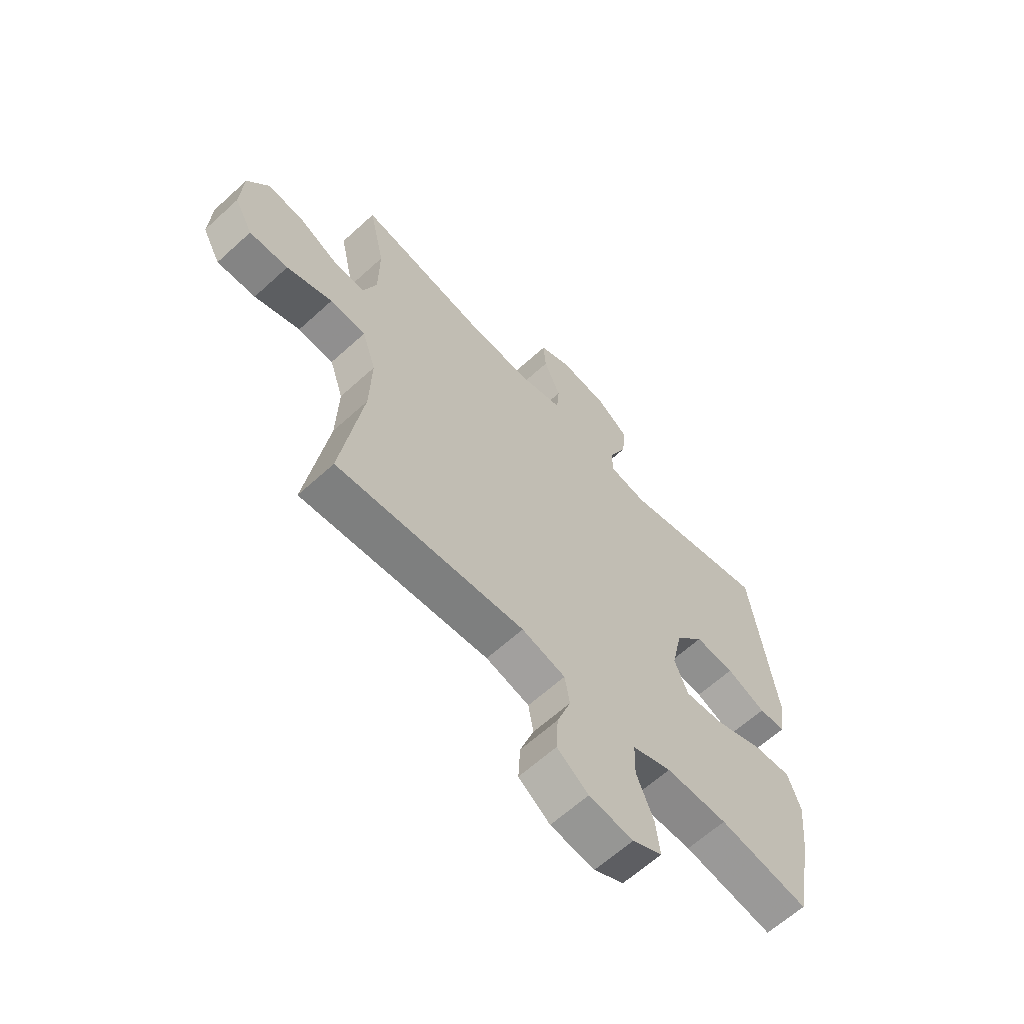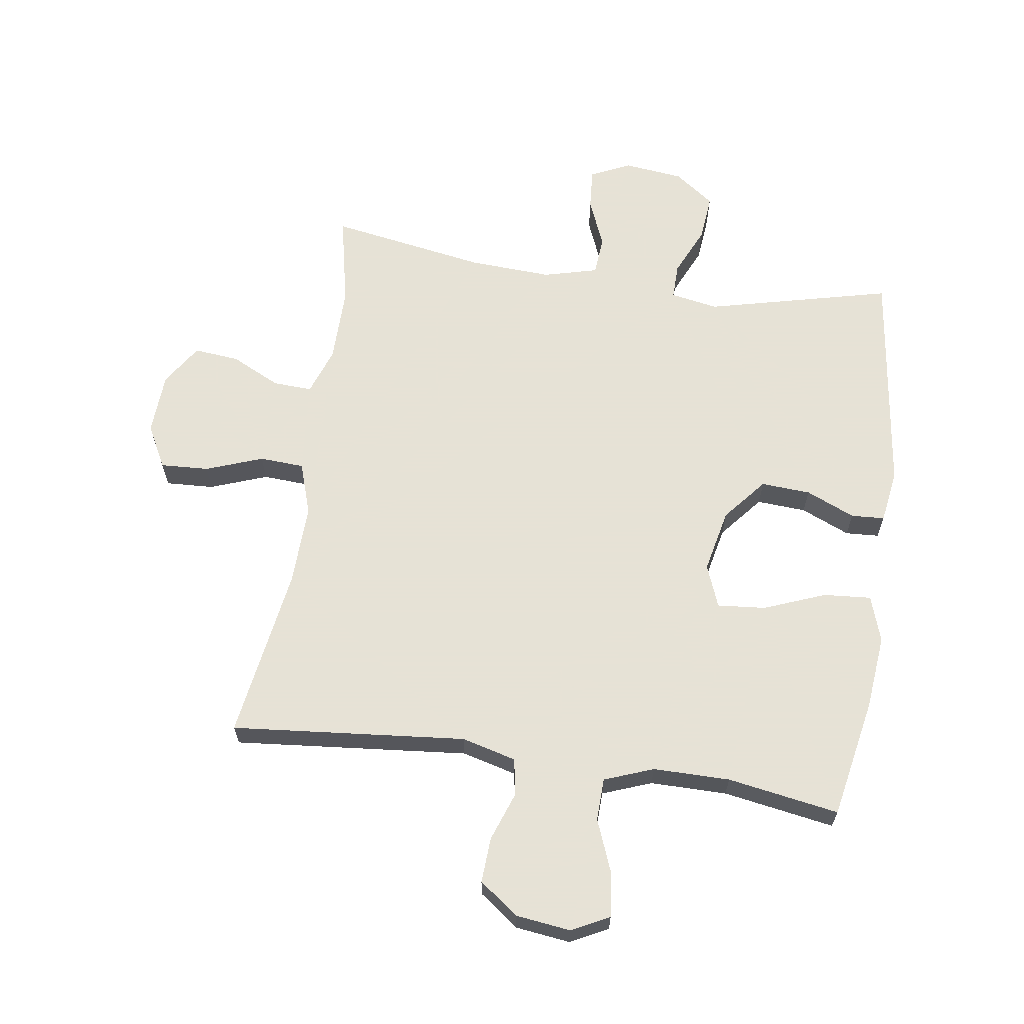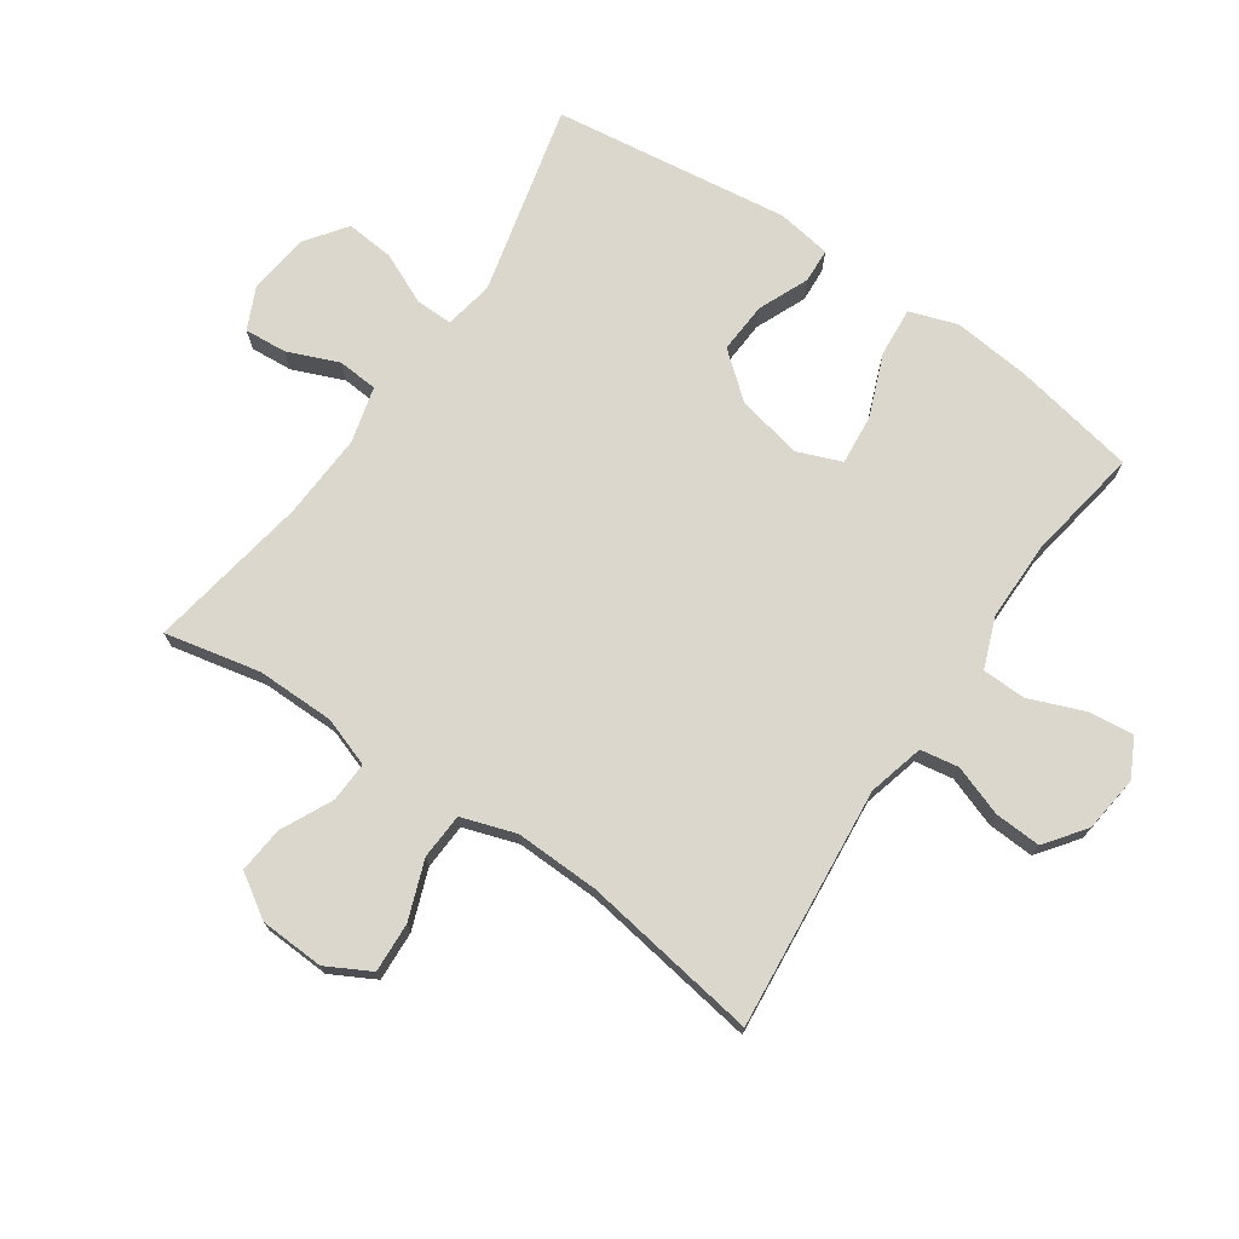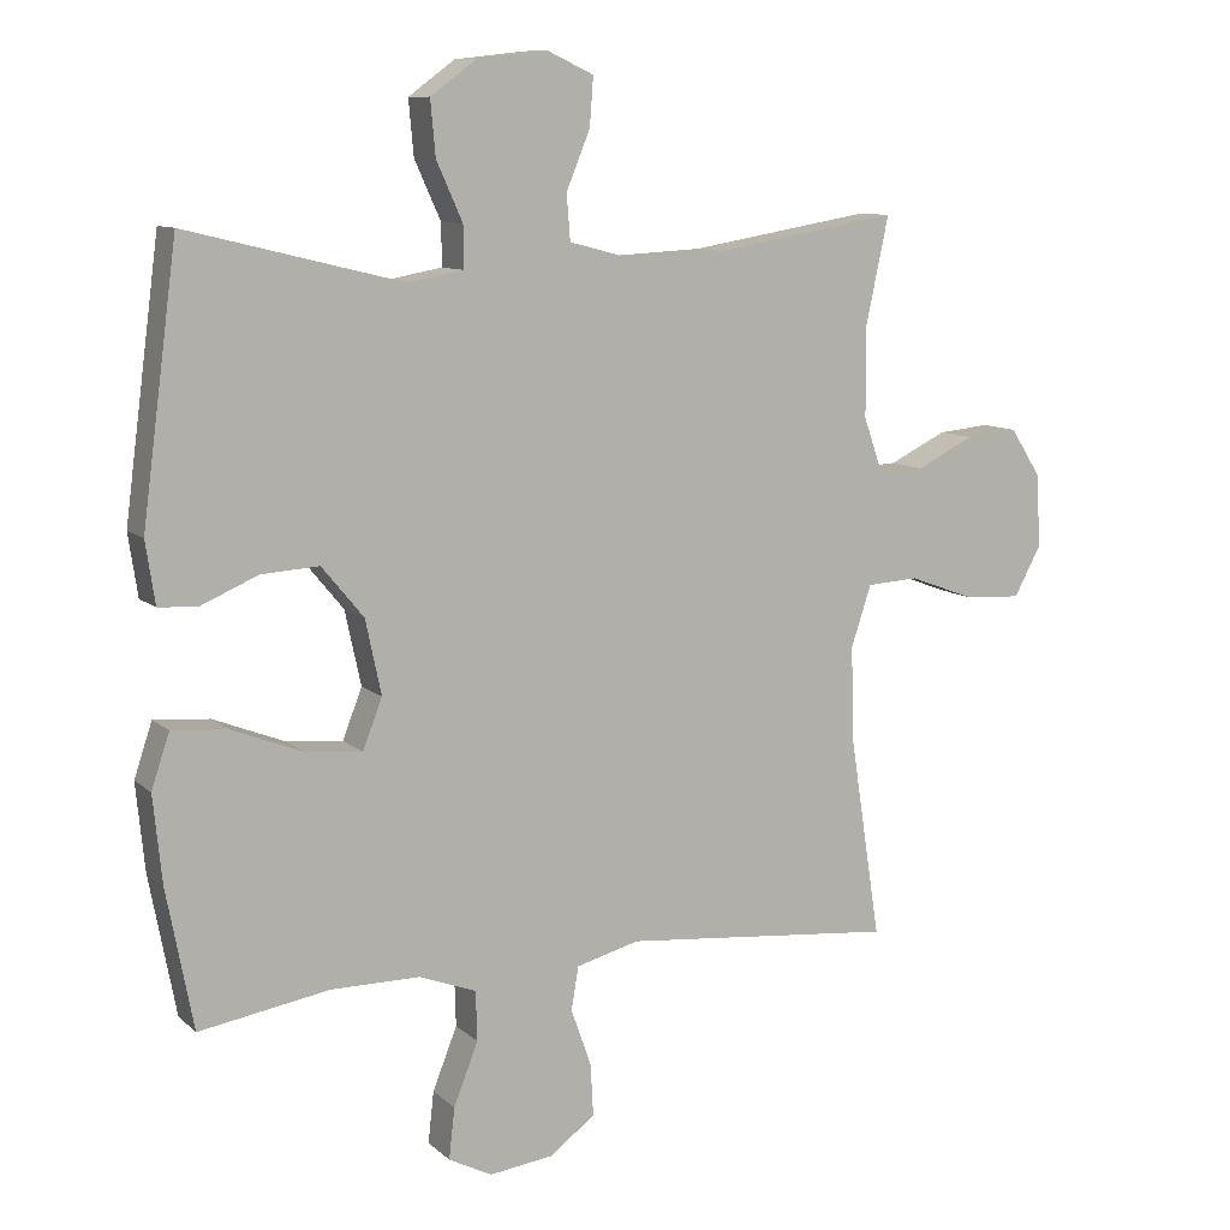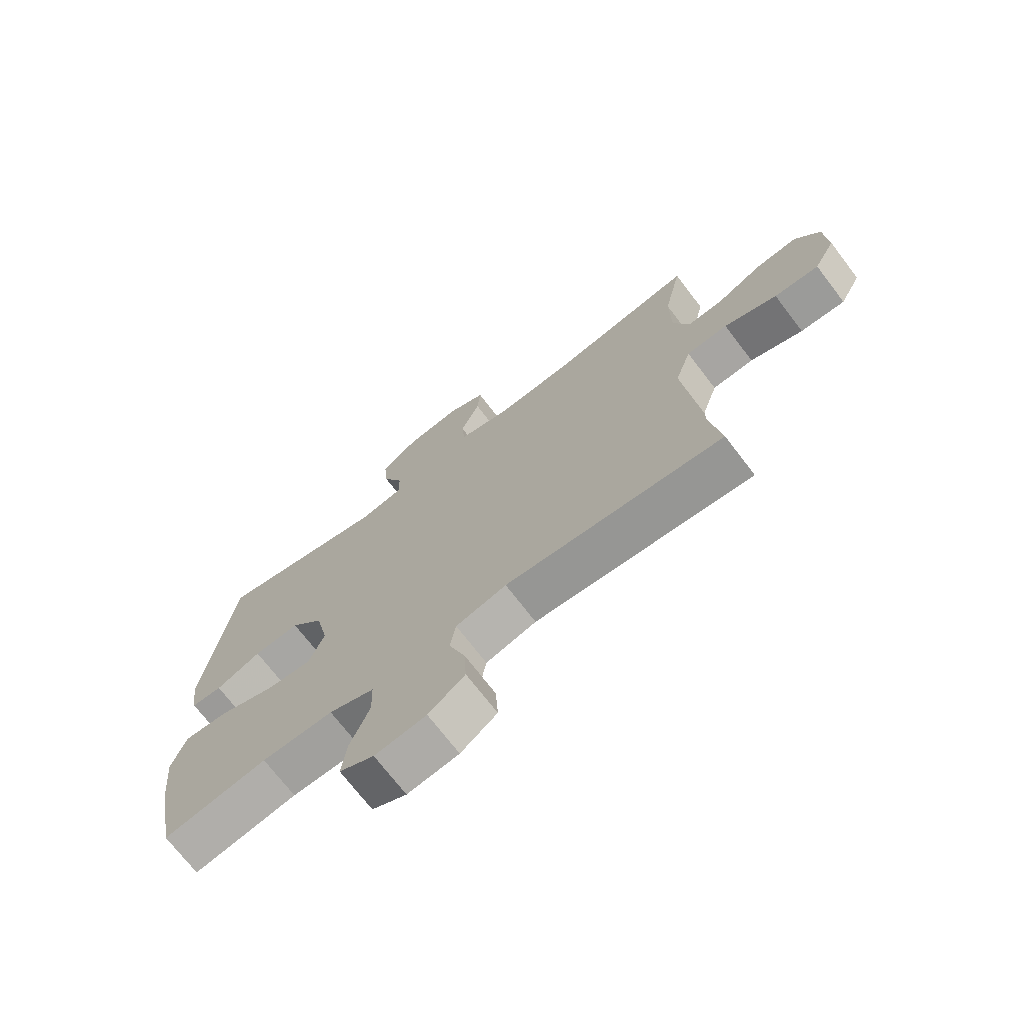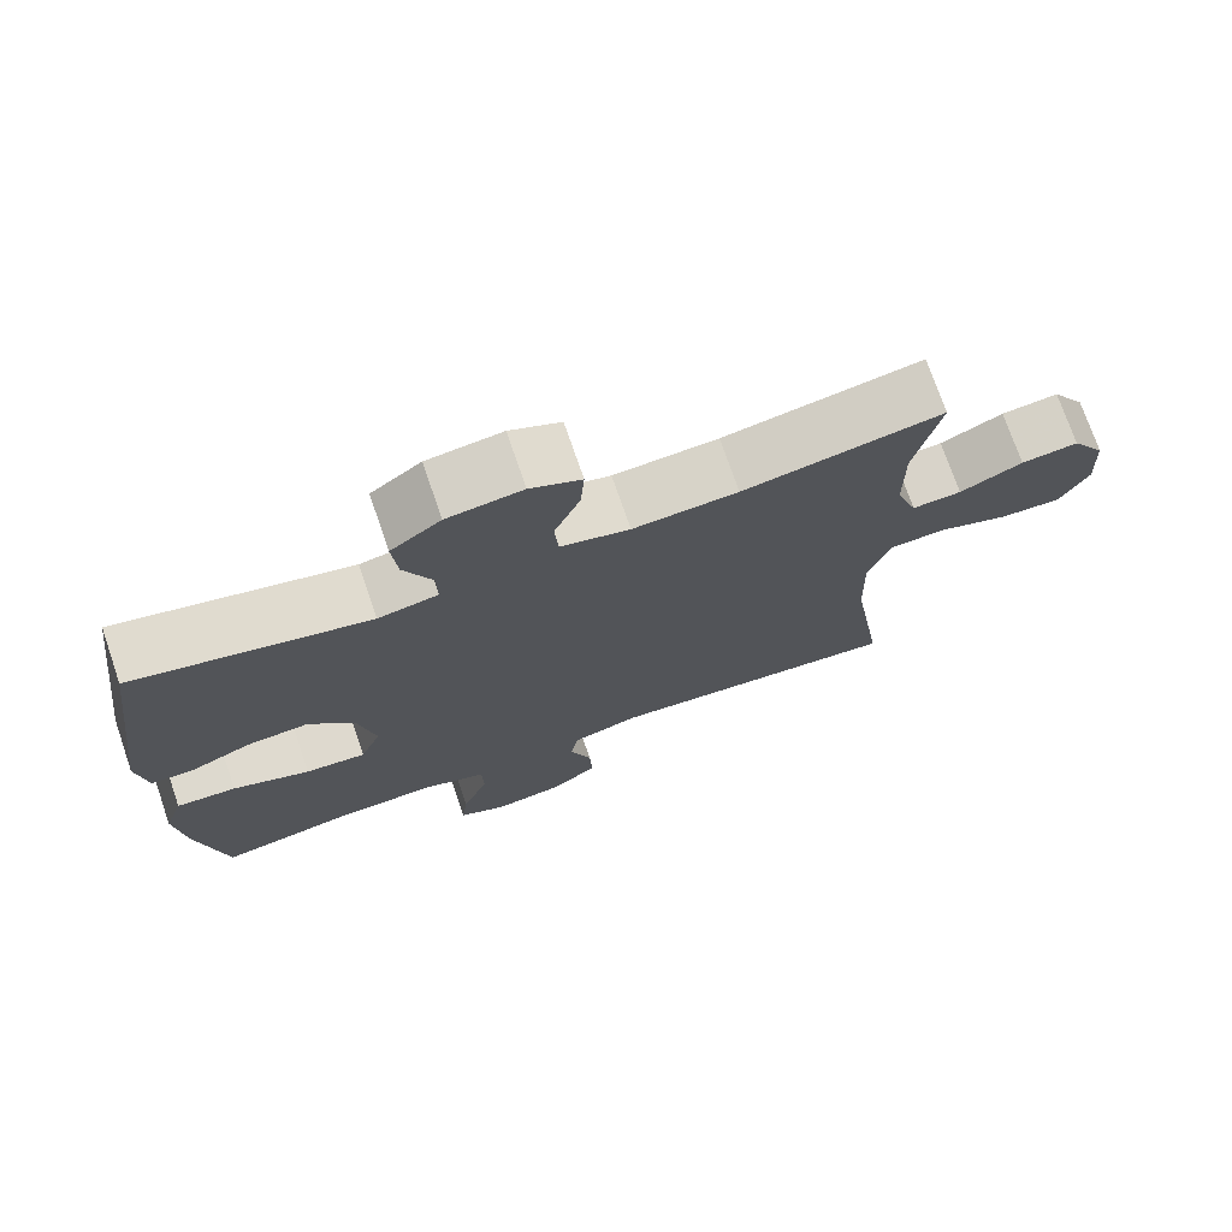
<metadata>
{"format":"obj","ext":"obj","renderer":"f3d","projection":"perspective","resolution":1024,"background":"white","views":[{"elev":-63.3,"azim":132.7,"up":"+Z"},{"elev":63.8,"azim":-171.6,"up":"+Y"},{"elev":73.1,"azim":124.4,"up":"+Y"},{"elev":9.9,"azim":-26.7,"up":"+Z"},{"elev":-71.7,"azim":37.4,"up":"+Z"},{"elev":73.9,"azim":-19.0,"up":"+Z"}]}
</metadata>
<code>
v 0.5 0.07 -0.5
v 0.121 0.07 -0.464
v 0.033 0.07 -0.487
v 0.023 0.07 -0.547
v 0.051 0.07 -0.626
v 0.055 0.07 -0.699
v -0.008 0.07 -0.746
v -0.097 0.07 -0.757
v -0.157 0.07 -0.726
v -0.149 0.07 -0.655
v -0.115 0.07 -0.569
v -0.117 0.07 -0.5
v -0.196 0.07 -0.47
v -0.32 0.07 -0.47
v -0.5 0.07 -0.5
v -0.537 0.07 -0.306
v -0.549 0.07 -0.186
v -0.524 0.07 -0.111
v -0.447 0.07 -0.117
v -0.348 0.07 -0.156
v -0.27 0.07 -0.163
v -0.243 0.07 -0.094
v -0.265 0.07 0.009
v -0.323 0.07 0.079
v -0.403 0.07 0.074
v -0.482 0.07 0.04
v -0.536 0.07 0.043
v -0.549 0.07 0.129
v -0.5 0.07 0.5
v -0.201 0.07 0.427
v -0.124 0.07 0.441
v -0.125 0.07 0.499
v -0.161 0.07 0.579
v -0.168 0.07 0.655
v -0.104 0.07 0.702
v -0.008 0.07 0.713
v 0.057 0.07 0.683
v 0.052 0.07 0.616
v 0.019 0.07 0.536
v 0.024 0.07 0.473
v 0.112 0.07 0.45
v 0.246 0.07 0.457
v 0.5 0.07 0.5
v 0.468 0.07 0.35
v 0.469 0.07 0.227
v 0.496 0.07 0.15
v 0.559 0.07 0.153
v 0.639 0.07 0.192
v 0.712 0.07 0.199
v 0.755 0.07 0.132
v 0.76 0.07 0.031
v 0.723 0.07 -0.038
v 0.645 0.07 -0.034
v 0.553 0.07 0
v 0.481 0.07 -0.004
v 0.453 0.07 -0.089
v 0.457 0.07 -0.221
v 0.5 0 -0.5
v 0.121 0 -0.464
v 0.033 0 -0.487
v 0.023 0 -0.547
v 0.051 0 -0.626
v 0.055 0 -0.699
v -0.008 0 -0.746
v -0.097 0 -0.757
v -0.157 0 -0.726
v -0.149 0 -0.655
v -0.115 0 -0.569
v -0.117 0 -0.5
v -0.196 0 -0.47
v -0.32 0 -0.47
v -0.5 0 -0.5
v -0.537 0 -0.306
v -0.549 0 -0.186
v -0.524 0 -0.111
v -0.447 0 -0.117
v -0.348 0 -0.156
v -0.27 0 -0.163
v -0.243 0 -0.094
v -0.265 0 0.009
v -0.323 0 0.079
v -0.403 0 0.074
v -0.482 0 0.04
v -0.536 0 0.043
v -0.549 0 0.129
v -0.5 0 0.5
v -0.201 0 0.427
v -0.124 0 0.441
v -0.125 0 0.499
v -0.161 0 0.579
v -0.168 0 0.655
v -0.104 0 0.702
v -0.008 0 0.713
v 0.057 0 0.683
v 0.052 0 0.616
v 0.019 0 0.536
v 0.024 0 0.473
v 0.112 0 0.45
v 0.246 0 0.457
v 0.5 0 0.5
v 0.468 0 0.35
v 0.469 0 0.227
v 0.496 0 0.15
v 0.559 0 0.153
v 0.639 0 0.192
v 0.712 0 0.199
v 0.755 0 0.132
v 0.76 0 0.031
v 0.723 0 -0.038
v 0.645 0 -0.034
v 0.553 0 0
v 0.481 0 -0.004
v 0.453 0 -0.089
v 0.457 0 -0.221
f 52 53 54
f 51 52 54
f 50 51 54
f 49 50 54
f 48 49 54
f 47 48 54
f 46 47 54 55
f 45 46 55 56
f 42 43 44
f 44 45 56
f 42 44 56
f 41 42 56
f 37 38 39
f 36 37 39
f 35 36 39
f 34 35 39
f 33 34 39
f 32 33 39
f 31 32 39 40
f 28 29 30
f 27 28 30
f 26 27 30
f 25 26 30
f 24 25 30 31
f 41 56 57
f 40 41 57
f 31 40 57
f 24 31 57
f 23 24 57
f 18 19 20
f 17 18 20
f 16 17 20
f 15 16 20
f 14 15 20
f 13 14 20 21
f 9 10 11
f 8 9 11
f 7 8 11
f 6 7 11
f 5 6 11
f 4 5 11
f 3 4 11 12
f 13 21 22
f 12 13 22
f 3 12 22
f 2 3 22
f 22 23 57
f 2 22 57
f 1 2 57
f 111 110 109
f 111 109 108
f 111 108 107
f 111 107 106
f 111 106 105
f 111 105 104
f 112 111 104 103
f 113 112 103 102
f 101 100 99
f 113 102 101
f 113 101 99
f 113 99 98
f 96 95 94
f 96 94 93
f 96 93 92
f 96 92 91
f 96 91 90
f 96 90 89
f 97 96 89 88
f 87 86 85
f 87 85 84
f 87 84 83
f 87 83 82
f 88 87 82 81
f 114 113 98
f 114 98 97
f 114 97 88
f 114 88 81
f 114 81 80
f 77 76 75
f 77 75 74
f 77 74 73
f 77 73 72
f 77 72 71
f 78 77 71 70
f 68 67 66
f 68 66 65
f 68 65 64
f 68 64 63
f 68 63 62
f 68 62 61
f 69 68 61 60
f 79 78 70
f 79 70 69
f 79 69 60
f 79 60 59
f 114 80 79
f 114 79 59
f 114 59 58
f 1 58 59 2
f 2 59 60 3
f 3 60 61 4
f 4 61 62 5
f 5 62 63 6
f 6 63 64 7
f 7 64 65 8
f 8 65 66 9
f 9 66 67 10
f 10 67 68 11
f 11 68 69 12
f 12 69 70 13
f 13 70 71 14
f 14 71 72 15
f 15 72 73 16
f 16 73 74 17
f 17 74 75 18
f 18 75 76 19
f 19 76 77 20
f 20 77 78 21
f 21 78 79 22
f 22 79 80 23
f 23 80 81 24
f 24 81 82 25
f 25 82 83 26
f 26 83 84 27
f 27 84 85 28
f 28 85 86 29
f 29 86 87 30
f 30 87 88 31
f 31 88 89 32
f 32 89 90 33
f 33 90 91 34
f 34 91 92 35
f 35 92 93 36
f 36 93 94 37
f 37 94 95 38
f 38 95 96 39
f 39 96 97 40
f 40 97 98 41
f 41 98 99 42
f 42 99 100 43
f 43 100 101 44
f 44 101 102 45
f 45 102 103 46
f 46 103 104 47
f 47 104 105 48
f 48 105 106 49
f 49 106 107 50
f 50 107 108 51
f 51 108 109 52
f 52 109 110 53
f 53 110 111 54
f 54 111 112 55
f 55 112 113 56
f 56 113 114 57
f 57 114 58 1

</code>
